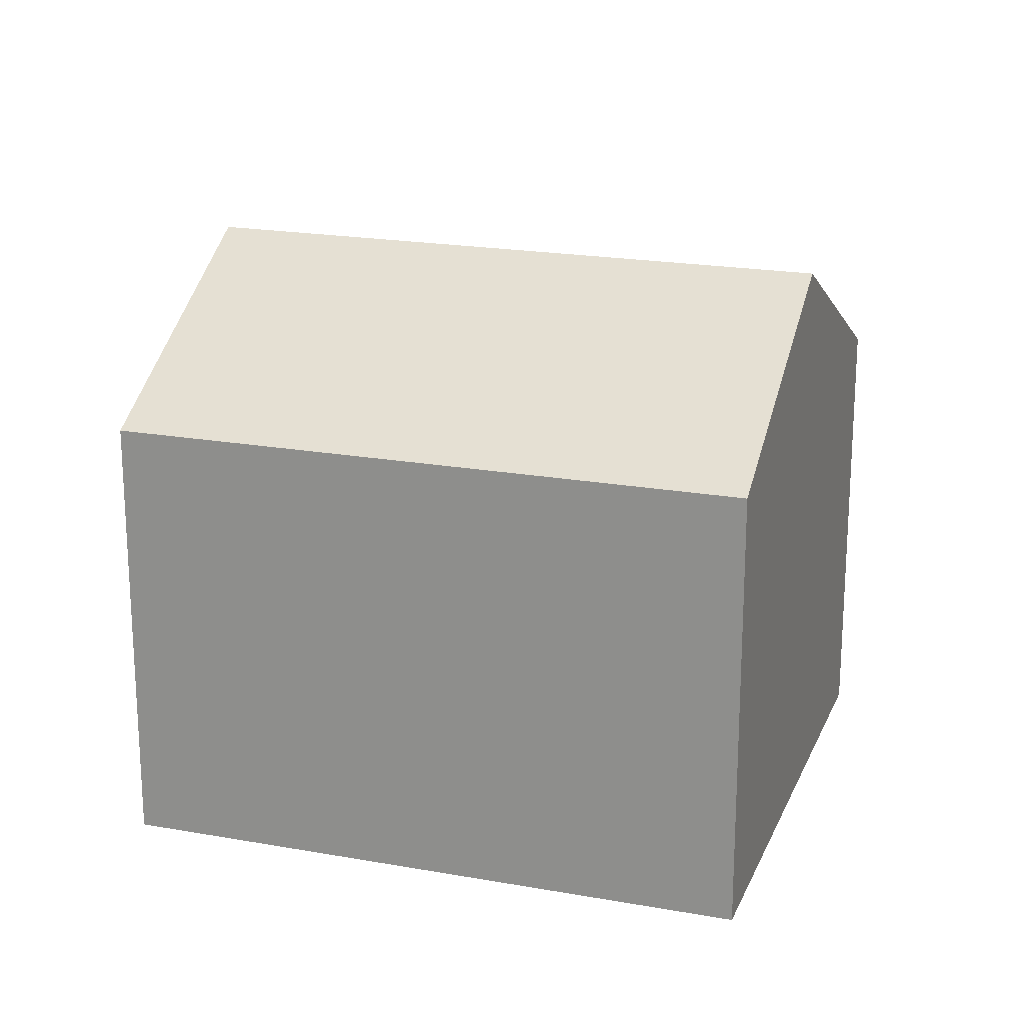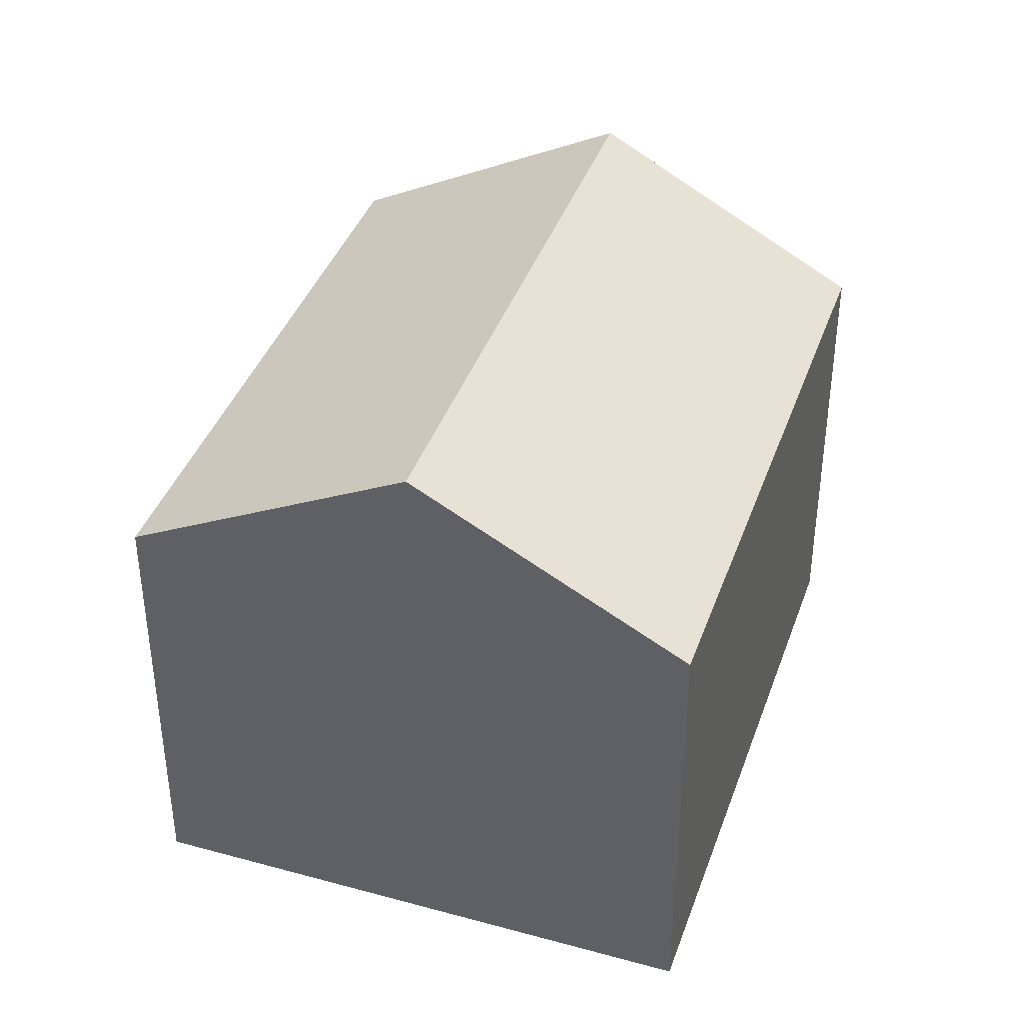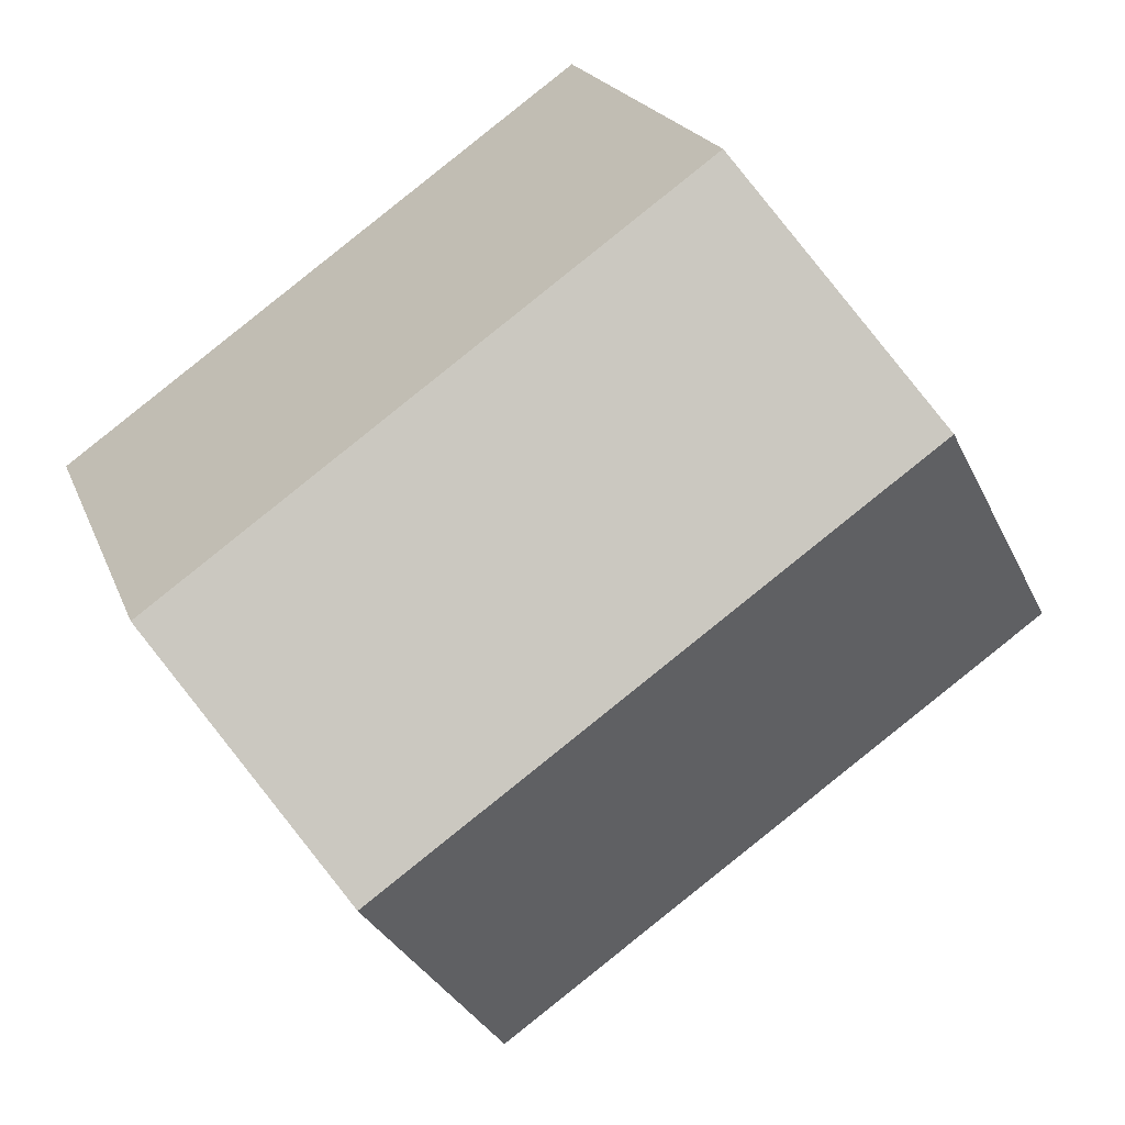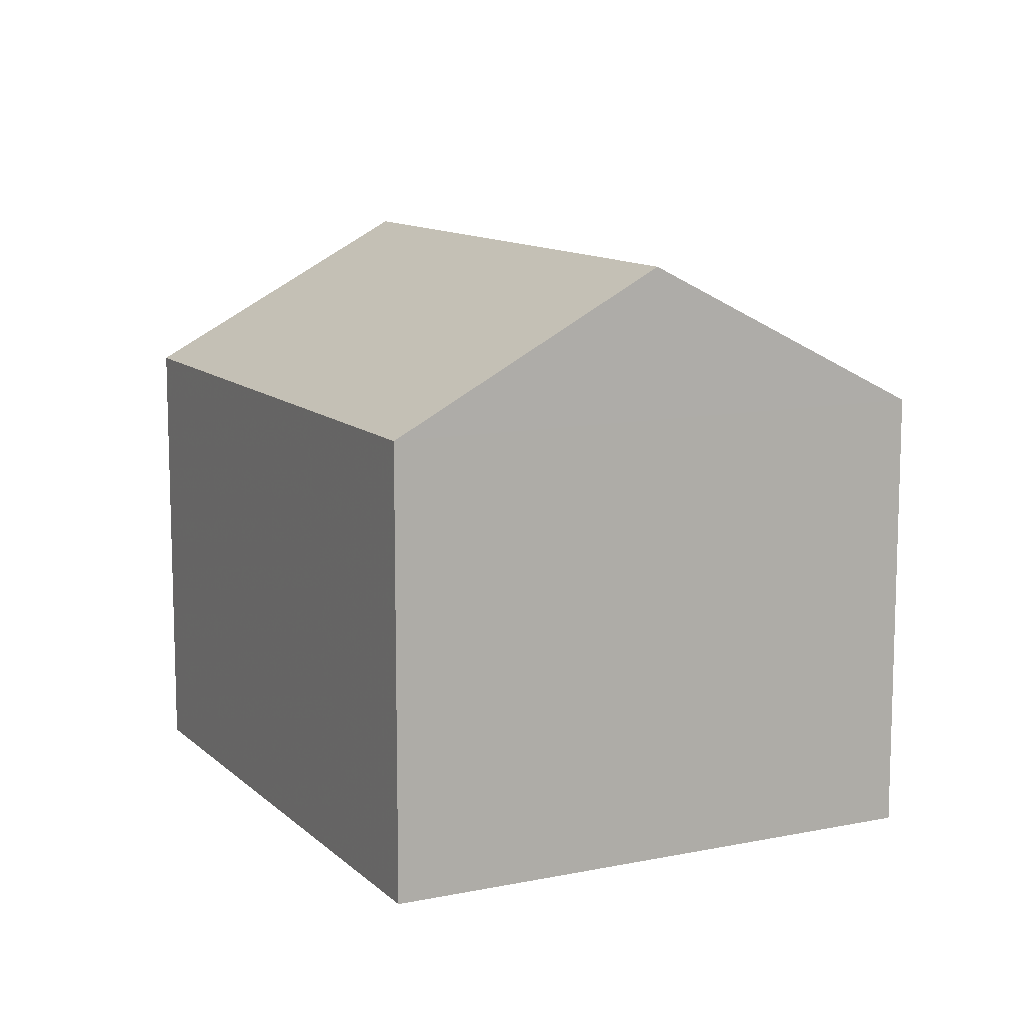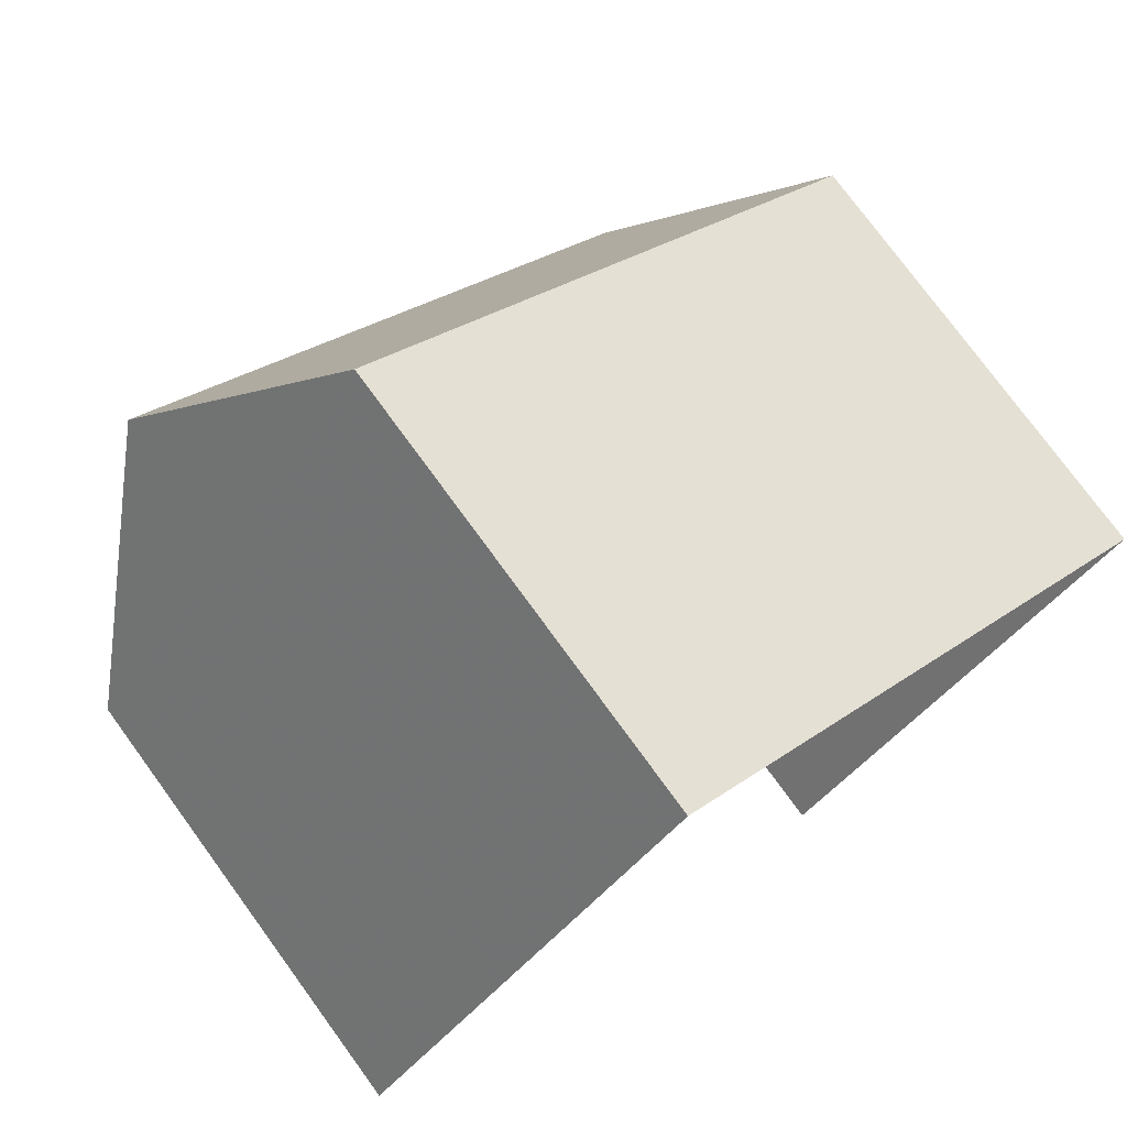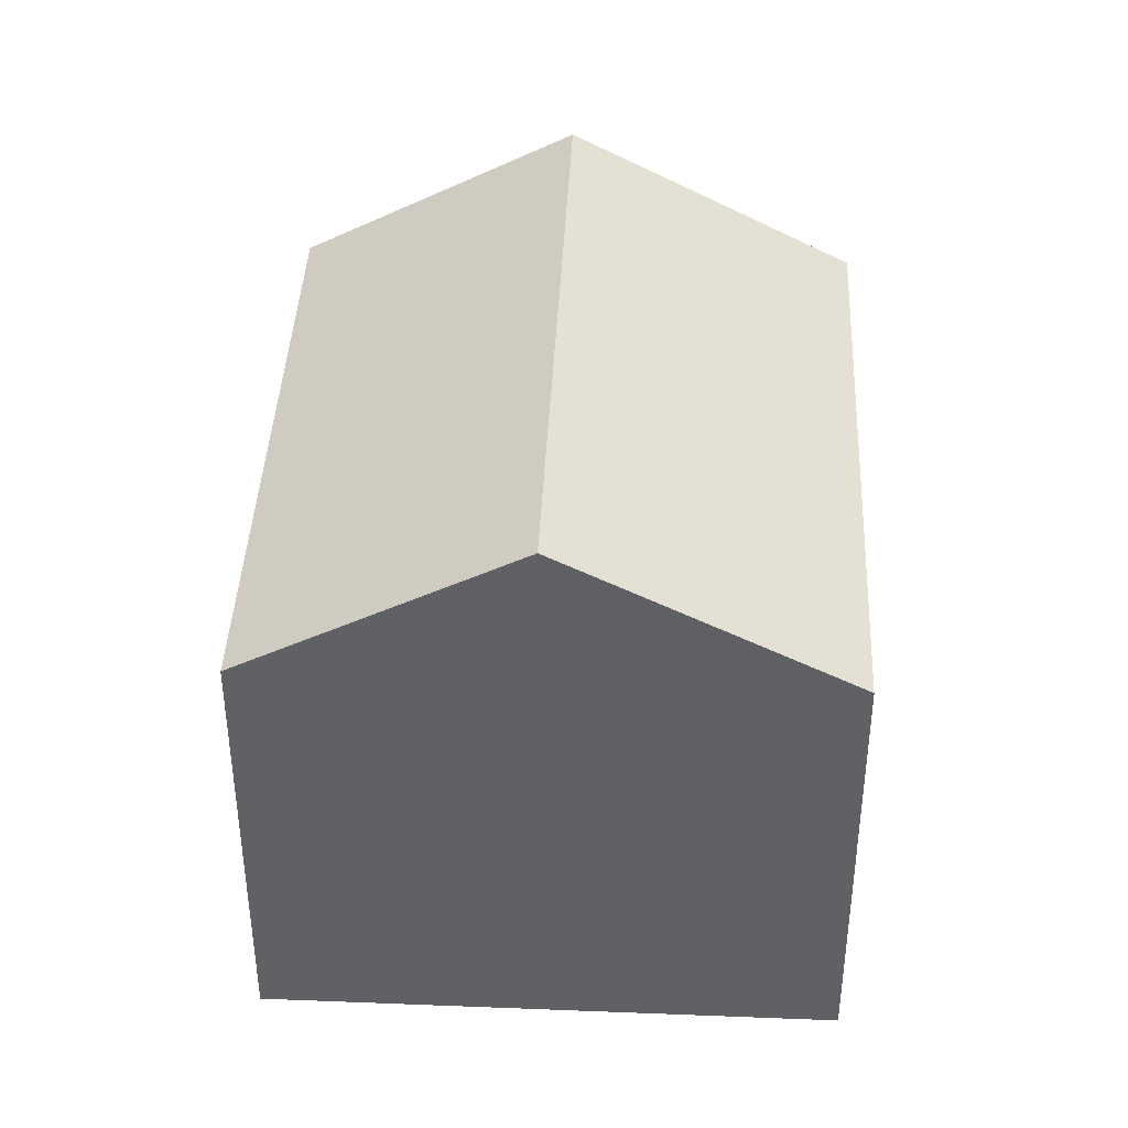
<metadata>
{"format":"obj","ext":"obj","renderer":"f3d","projection":"perspective","resolution":1024,"background":"white","views":[{"elev":20.2,"azim":-126.4,"up":"+Z"},{"elev":40.1,"azim":144.0,"up":"+Z"},{"elev":19.9,"azim":-16.7,"up":"+Y"},{"elev":11.3,"azim":-81.3,"up":"+Z"},{"elev":76.7,"azim":143.8,"up":"+Y"},{"elev":41.4,"azim":-52.0,"up":"+Z"}]}
</metadata>
<code>
v -2.259e+05 -1.282e+05 11.36
v -2.259e+05 -1.282e+05 11.36
v -2.259e+05 -1.282e+05 11.36
v -2.259e+05 -1.282e+05 11.36
v -2.259e+05 -1.282e+05 19.5
v -2.259e+05 -1.282e+05 17.47
v -2.259e+05 -1.282e+05 19.5
v -2.259e+05 -1.282e+05 17.47
v -2.259e+05 -1.282e+05 17.47
v -2.259e+05 -1.282e+05 17.47
f 1 2 3
f 1 4 2
f 9 4 1
f 10 9 1
f 5 6 7
f 5 8 6
f 9 10 5
f 7 9 5
f 1 3 10
f 10 8 5
f 10 3 8
f 6 3 2
f 6 8 3
f 6 2 9
f 6 9 7
f 2 4 9

</code>
